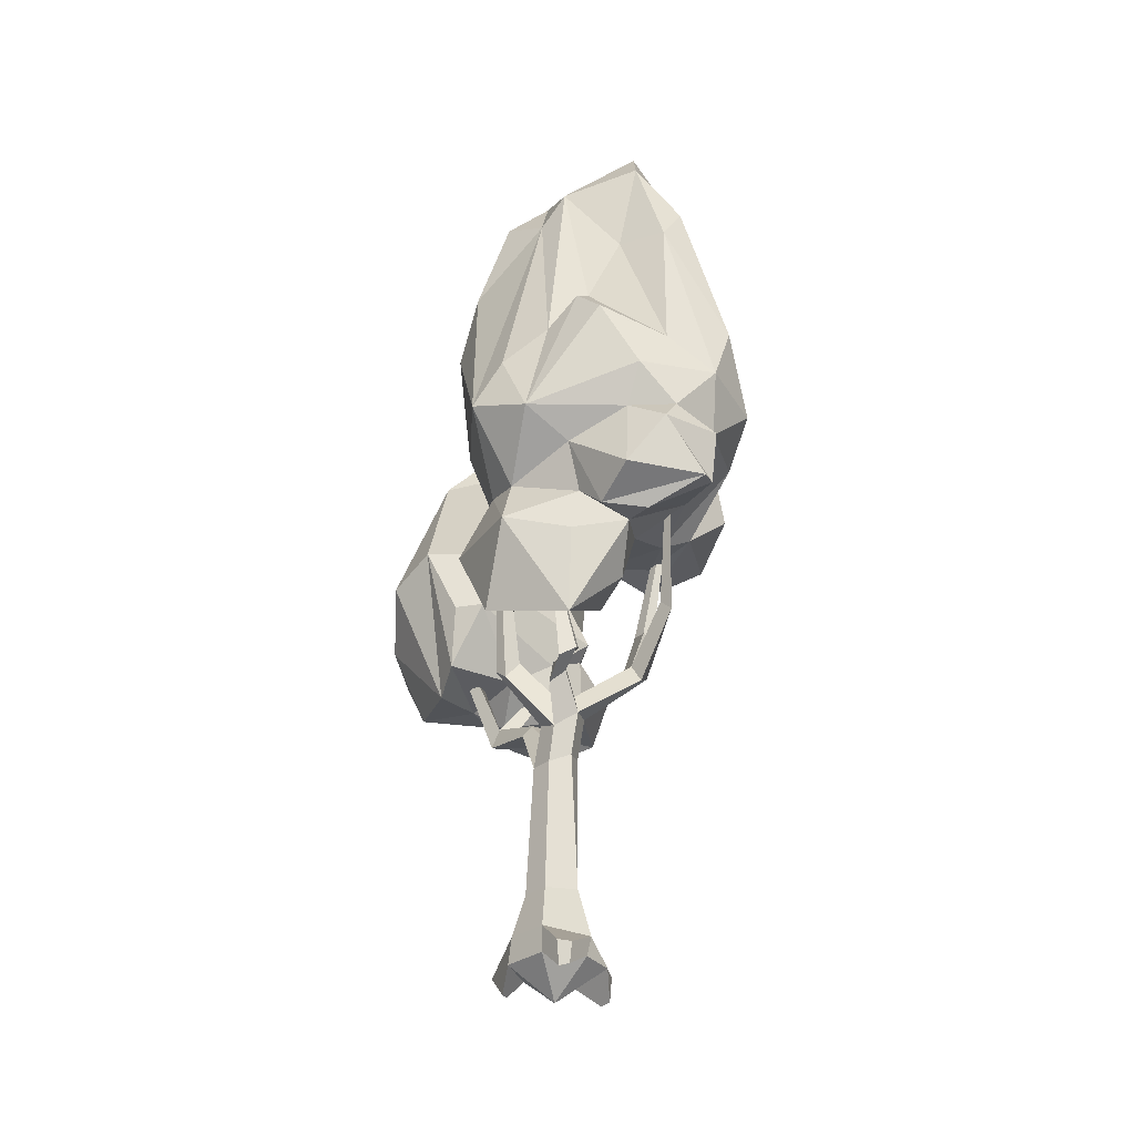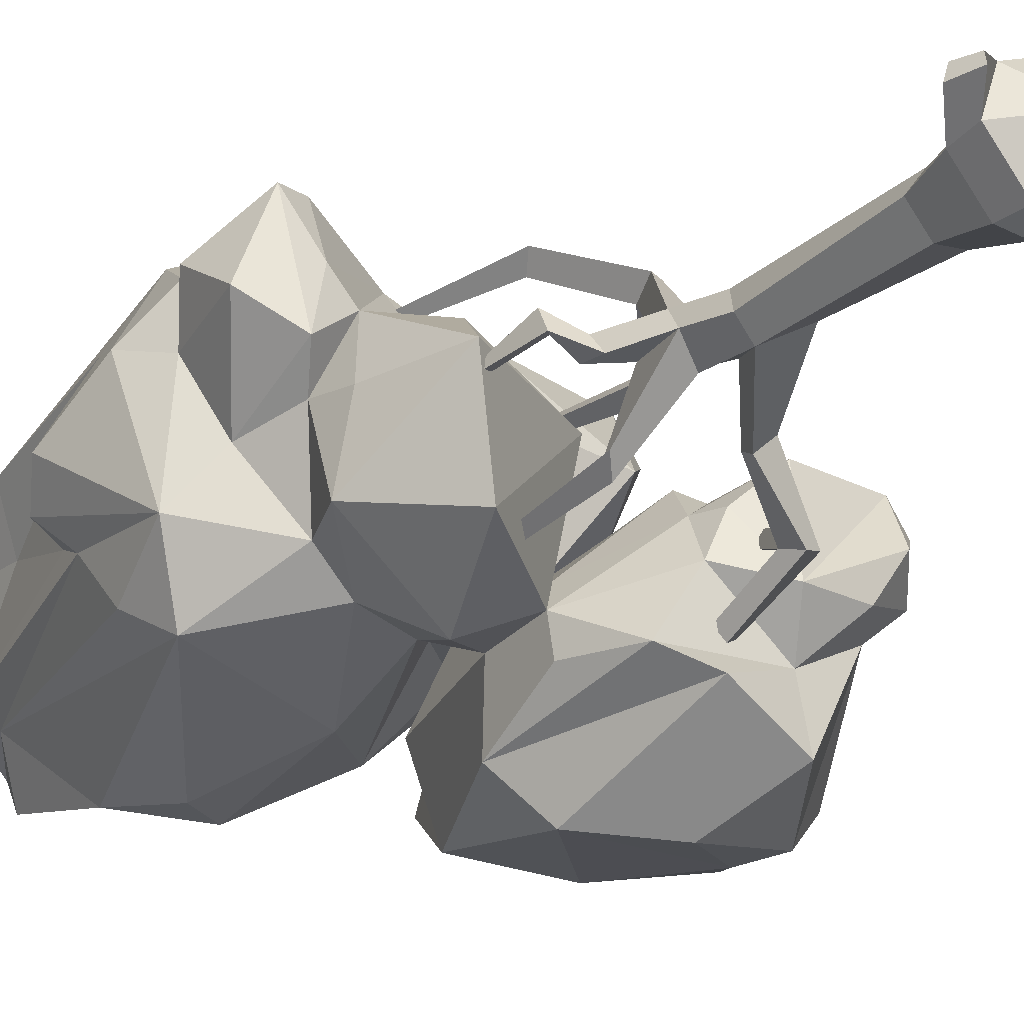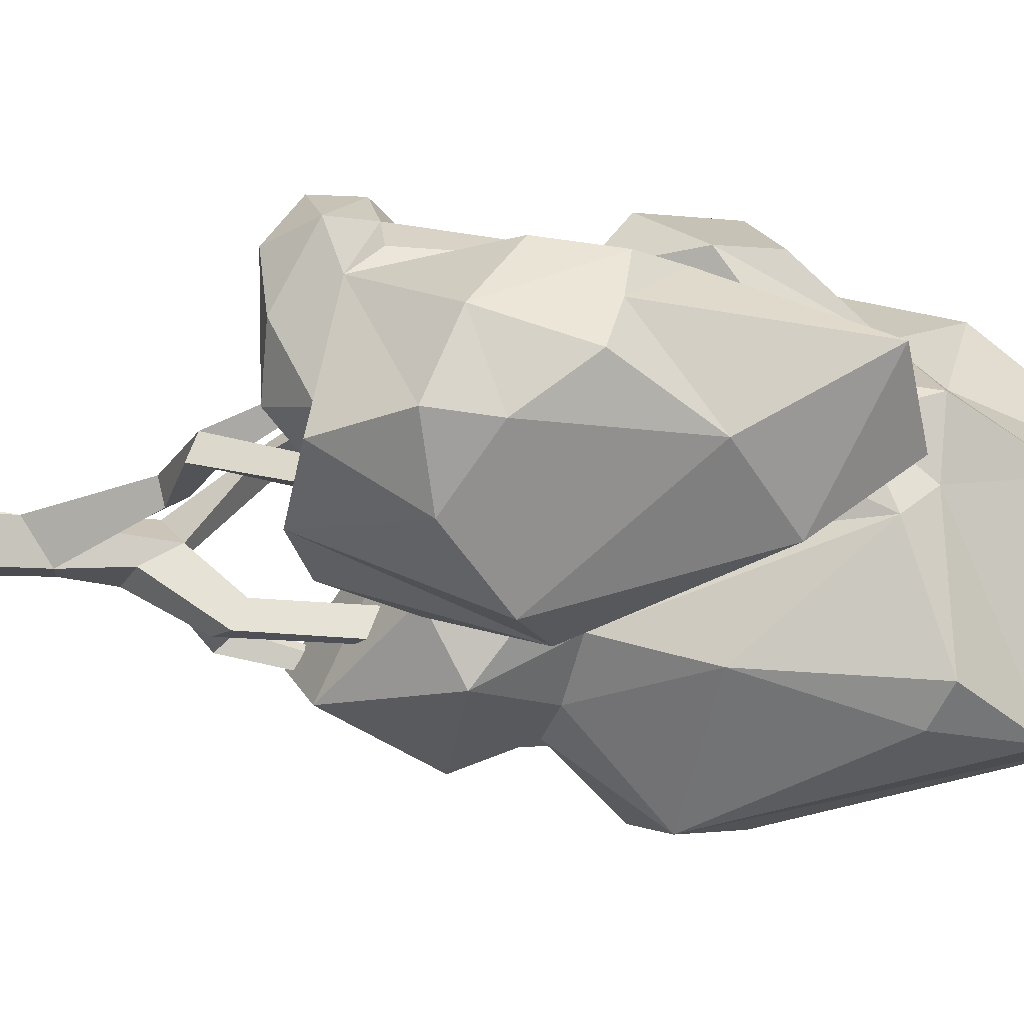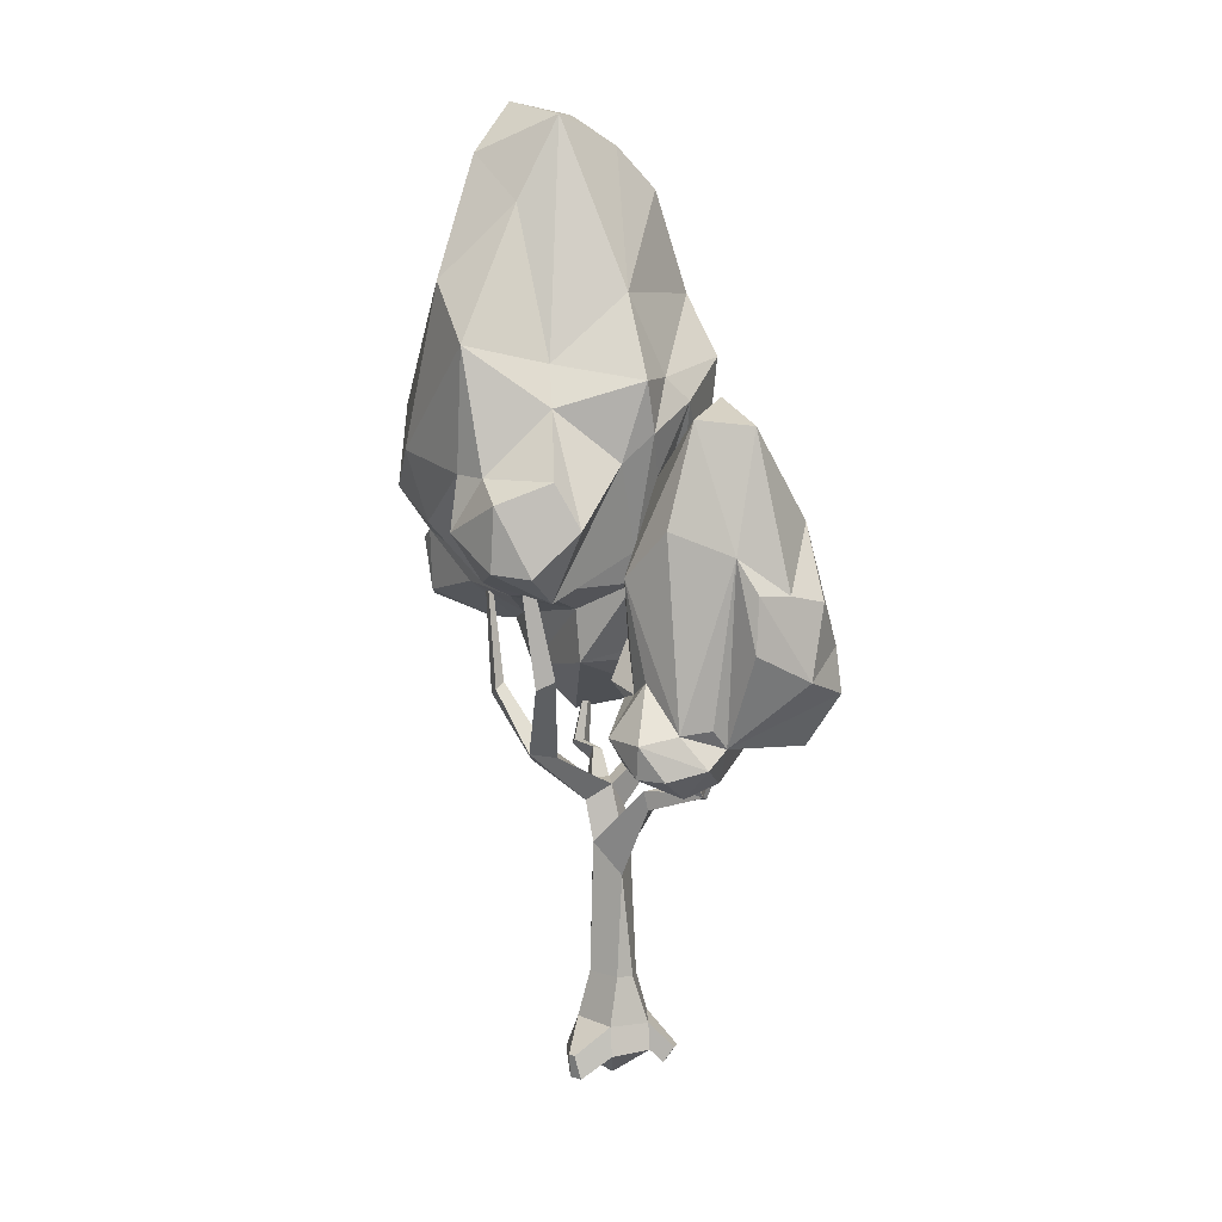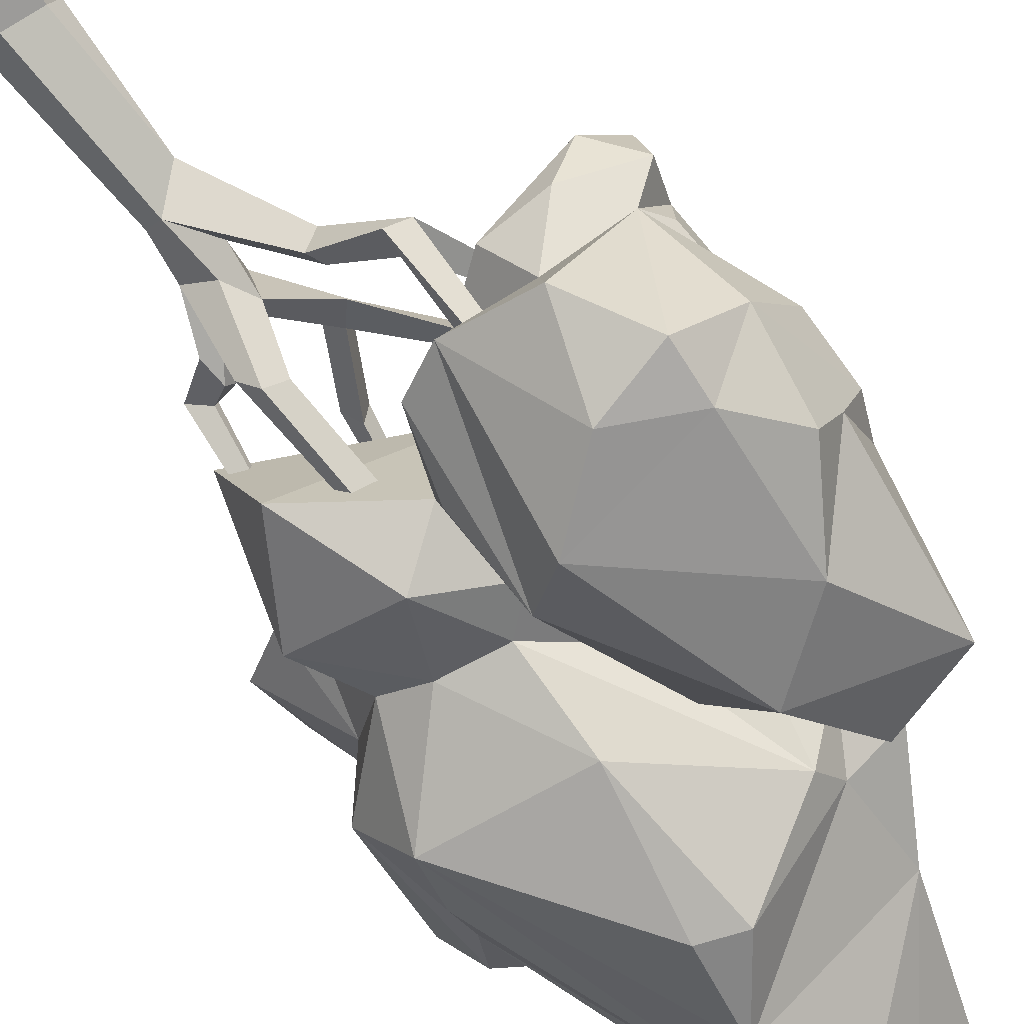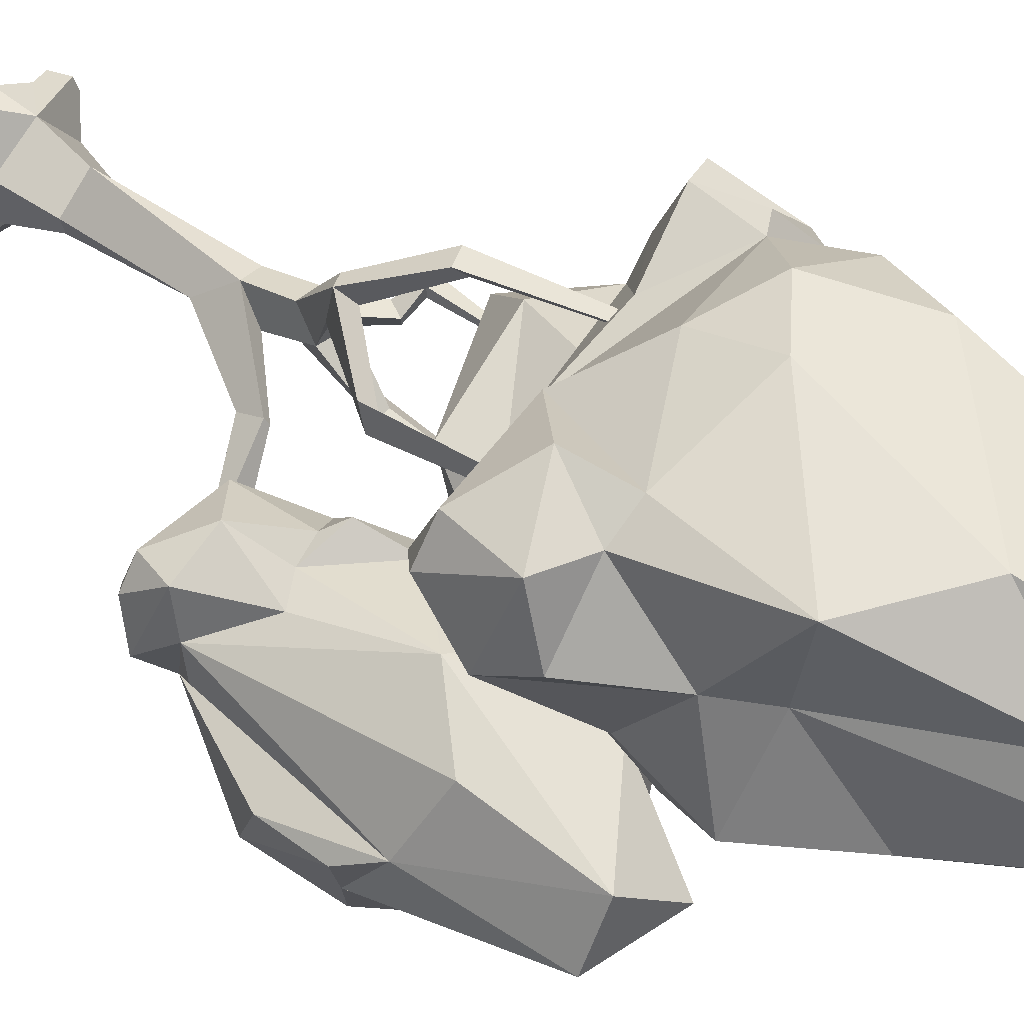
<metadata>
{"format":"obj","ext":"obj","renderer":"f3d","projection":"perspective","resolution":1024,"background":"white","views":[{"elev":-31.7,"azim":-85.3,"up":"+Y"},{"elev":-29.2,"azim":-38.1,"up":"+Z"},{"elev":-63.5,"azim":85.3,"up":"+Z"},{"elev":10.3,"azim":77.6,"up":"+Y"},{"elev":-75.9,"azim":38.7,"up":"+Z"},{"elev":45.6,"azim":131.7,"up":"+Z"}]}
</metadata>
<code>
v -35.93 -6.458 -6.424
v -24.69 -6.699 26.54
v 1.431 -7.012 40.32
v 35.43 -6.934 8.117
v 26.36 -6.709 -26.33
v -10.52 -6.441 -34.76
v 14.41 143.6 -5
v -6.113 160.8 -16.94
v 0.09502 -33.88 0.003052
v 5.459 171.3 17.35
v -17.2 161.1 -3.638
v -11.85 169.2 13.84
v -5.834 16.42 28.55
v 27.88 16.64 7.874
v 22.09 15.64 -26.1
v -10.32 15.84 -32.23
v -33.58 15.82 -6.664
v -4.467 55.83 18.29
v 20.54 57.27 0.4245
v 15.51 55.08 -14.12
v -7.522 51.43 -22.18
v -22.68 51.28 -5.668
v 23.34 -19.96 -39.01
v 18.59 -19.74 -41.94
v 22.62 -5.056 -50.83
v 28.54 -5.269 -47.06
v -46.06 -21.53 7.177
v -45.22 -19.47 15.24
v -49.05 -3.809 17.17
v -52.15 -3.037 6.163
v 20.32 -27.16 40.54
v 29.12 -27.06 33.21
v 29.07 -6.002 38.77
v 23.09 -6.102 42.12
v 8.574 187.5 -4.337
v 47 206.9 -19.48
v 36.56 211.5 -30.75
v 39.56 222.5 -23.35
v 43.31 222.2 -16.53
v 87.88 226.2 -55.07
v 74.77 221.1 -61.04
v 72.23 236.8 -54.44
v 76.92 229 -44.25
v 86.82 314.7 -80.87
v 81.2 317.8 -95.55
v 73.04 322.9 -90.24
v 100.6 289.1 -23.13
v 98.26 285.5 -15.41
v 108 287.6 -21.63
v -16.18 204.7 19.67
v 2.799 219.3 1.169
v 2.759 206.9 23.38
v -4.788 198.8 -11.36
v -22.36 190.5 0.6256
v -21.32 220 -1.858
v -8.374 222.8 15.99
v 10.12 245.8 70.17
v 14.48 261.7 62
v 22.76 253.2 74.23
v 25.19 249.6 51.26
v -19.61 296.6 97.81
v -12.94 307 88.62
v -5.931 302.2 96.48
v -34.49 388 99.61
v -30.76 394.7 94.95
v -26.89 391.6 98.99
v 67.25 323.6 70.67
v 73.61 316.8 77.93
v 76.05 323.8 62.51
v 71.31 411.5 85.99
v 74.09 408 90.12
v 75.41 411.5 81.35
v -14.81 245.2 -47.87
v -11.56 254.2 -28.89
v -23.66 236 -38.97
v -4.345 251.4 -34.88
v -13.46 321.7 -49.03
v -11.43 329.7 -37.36
v -19.3 315.2 -43.62
v -2.998 328.5 -35.23
v -36.38 240 1.115
v -36.66 222.3 -1.974
v -32.64 243.2 9.548
v -38.13 231.4 11.39
v -48.61 245.7 14.01
v -57.79 235.3 7.643
v -47.75 246.5 22.47
v -58.76 240.9 21.83
v -57.78 298.4 6.496
v -64.59 289.7 3.887
v -56.73 296.3 10.14
v -60.87 292.5 9.935
v 147.1 358.4 -144.3
v 174.3 397.5 -125.4
v 151.4 321.1 -147.9
v 135.5 454 -122.1
v 53.98 369.9 -147
v 102.5 331.8 -153.6
v 185.1 404.9 -95.89
v 184.6 337.6 -113.5
v 123 274 -128.4
v 195.6 407.9 -68.19
v 164.8 530.8 -73.21
v 197.4 362.7 -65.78
v 183.6 434.9 -53.68
v 185.9 273.9 -33.15
v 106 547.9 -61.99
v 167 285.4 -52.42
v 176.2 302.3 -38.96
v 144.3 253.2 -52.48
v 25.28 388.1 -115.3
v 146.7 534.7 -29.95
v 67.55 267.5 -104.9
v 176.7 299.5 -12.71
v 181.9 265.3 -0.585
v 158 452.6 -6.835
v 117.2 277.6 -83.28
v 163.2 246.9 -19.69
v 37.18 281.9 -92.72
v 175.1 292.9 18.94
v 81.4 492.5 -107.5
v 142.6 334.3 5.522
v 48.97 479.2 -61.36
v 21.02 330.3 -88.51
v 101.7 253 -54.38
v 80.39 484.4 -18.2
v 139.5 292.1 33.97
v 68.62 541.8 -46.9
v 6.397 571.8 -85.57
v 123.1 412.4 18.02
v 66.44 279 -44.08
v 168.4 265.6 18.63
v 24.32 385.3 -61.38
v 16.57 330 -64.51
v 122.4 321.2 9.765
v 74.58 298.9 -9.882
v -32.26 621.2 -69.34
v 100.1 520.2 -11.13
v 0.5124 405.4 -53.88
v 79.13 426.1 -0.4413
v 74.8 358.2 4.062
v 30.85 346.1 -39.59
v 100.7 315 12.59
v 78.89 276.4 -13.32
v 74.31 561.2 -25.7
v 38.37 446.9 -25.39
v 50.75 445.1 -24
v 69.37 399.7 -3.512
v 104.9 262.1 14.19
v 110.9 561.7 -2.871
v 89.29 326.2 20.84
v -20.24 561.1 -85.42
v 0.1637 468.5 -76.67
v -29.8 705 -42.12
v 102.1 540.8 69.13
v -40.11 398.4 -50.47
v 107.1 498.3 16.25
v 124.5 394.9 74.14
v -19.06 354.3 -80.99
v 149.4 453.2 56.13
v 70.34 626.8 3.127
v 142 489.7 75.63
v -97.41 455.6 -62.64
v -47.49 284.8 -53.74
v 147.3 417.5 93.81
v 80.17 573.2 66.71
v 136.6 472.8 120.5
v 82.2 396.6 77.33
v -17.21 739.1 -7.276
v 104 489.4 123.2
v 38.46 330.7 35.1
v -53.59 686.3 -9.303
v 40.21 375.1 38.86
v -69.37 391.6 -31.45
v -22.01 762.8 28.73
v 19.8 762.4 46.74
v 28.34 695.1 82.44
v -107.5 492.4 -36.72
v -88.97 349 -36.73
v 41.03 399.4 114.2
v 131.3 420.3 122.3
v 27.57 385.4 89.65
v -69.2 269.3 16.92
v 87.41 446.6 146
v -85.33 338.6 19.65
v -87.3 371.9 26.81
v -42.76 314.3 58.65
v -113.6 520.9 2.522
v 86.02 588.8 136.2
v -25.75 362.1 68.95
v -40.46 774 75.33
v -122 437.5 -15.09
v -100 413.7 18.77
v -56.45 720.5 11.8
v 78.53 490.1 138.8
v -76.52 348.8 66.75
v -7.868 733.2 109.5
v -126.2 545.4 28.26
v -1.805 501.2 168.1
v 18.6 634.9 144.1
v -140.9 522.5 48.29
v -89.54 574.3 35.33
v -117 504.7 103.1
v -70.67 734.4 78.52
v -76.18 642.3 62.78
v -34.34 388.4 112.3
v -101.2 350.9 45.64
v -73.37 674.1 117.7
v -93.67 638.9 102.7
v -118.3 433.7 69.18
v -96.9 346.4 83.63
v -134.9 466.4 80.56
v -133.8 368.6 68.26
v -45.28 467.2 168.5
v -0.1499 443.1 151
v -119.2 432.2 109.3
v -81.02 425.8 138.7
v -133.9 411.8 100.9
v -112 365.9 131
v -95.1 417.4 141.1
v -89.63 373 135.9
v -79.58 531.1 155.9
v -101.6 474.9 142.7
f 2 1 9
f 3 2 9
f 4 3 9
f 5 4 9
f 1 6 9
f 13 14 19 18
f 14 15 20 19
f 15 16 21 20
f 16 17 22 21
f 17 13 18 22
f 2 3 13
f 31 32 33 34
f 4 5 15 14
f 23 24 25 26
f 6 1 17 16
f 27 28 29 30
f 18 19 7 10
f 19 20 7
f 20 21 8 7
f 21 22 11 8
f 22 18 12 11
f 18 10 12
f 24 23 5 6
f 6 16 25 24
f 16 15 26 25
f 15 5 23 26
f 1 2 28 27
f 2 13 29 28
f 13 17 30 29
f 17 1 27 30
f 3 4 32 31
f 4 14 33 32
f 14 13 34 33
f 13 3 31 34
f 6 5 9
f 8 37 36 7
f 35 38 37 8
f 10 39 38 35
f 7 36 39 10
f 37 41 40 36
f 38 42 41 37
f 39 43 42 38
f 36 40 43 39
f 40 41 45 44
f 42 40 44 46
f 41 42 46 45
f 42 43 48 47
f 40 42 47 49
f 43 40 49 48
f 35 51 52 10
f 10 52 50 12
f 8 53 51 35
f 11 54 53 8
f 12 50 54 11
f 56 51 55
f 50 57 58 56
f 52 59 57 50
f 56 58 60 51
f 51 60 59 52
f 57 61 62 58
f 58 62 63 59
f 59 63 61 57
f 61 64 65 62
f 62 65 66 63
f 63 66 64 61
f 59 68 67 58
f 58 67 69 60
f 60 69 68 59
f 68 71 70 67
f 67 70 72 69
f 69 72 71 68
f 55 74 75 54
f 54 75 73 53
f 53 73 76 51
f 51 76 74 55
f 74 78 79 75
f 75 79 77 73
f 73 77 80 76
f 76 80 78 74
f 54 82 81 55
f 55 81 83 56
f 56 83 84 50
f 50 84 82 54
f 82 86 85 81
f 81 85 87 83
f 83 87 88 84
f 84 88 86 82
f 86 90 89 85
f 85 89 91 87
f 87 91 92 88
f 88 92 90 86
f 93 95 98
f 96 93 97
f 94 93 96
f 94 100 93
f 93 100 95
f 95 101 98
f 98 97 93
f 95 100 108
f 94 99 100
f 94 96 99
f 108 101 95
f 100 104 108
f 98 101 113
f 100 99 102
f 100 102 104
f 97 98 113
f 96 97 121
f 96 103 99
f 103 96 121
f 102 99 105
f 113 101 117
f 117 101 108
f 99 103 105
f 111 121 97
f 105 104 102
f 97 113 111
f 105 108 104
f 106 110 108
f 107 103 121
f 105 109 108
f 108 110 117
f 105 114 109
f 108 109 114
f 108 114 106
f 106 118 110
f 111 133 123 121
f 105 103 112
f 111 119 124
f 113 119 111
f 125 117 110
f 116 105 112
f 116 114 105
f 131 117 125
f 118 106 115
f 112 103 107
f 119 113 117
f 114 120 106
f 120 115 106
f 107 121 126
f 134 133 111 124
f 125 110 118
f 125 118 132
f 119 117 131
f 132 118 115
f 112 107 126
f 120 114 122
f 149 125 132
f 130 116 112
f 134 124 119
f 120 132 115
f 126 121 123
f 114 116 130
f 119 131 134
f 123 133 147
f 127 132 120
f 122 114 130
f 145 128 129
f 128 153 129
f 128 139 153
f 134 136 142
f 131 136 134
f 131 125 144
f 125 149 144
f 128 145 138
f 129 153 152
f 126 123 147
f 112 126 130
f 133 134 159
f 135 122 130
f 131 144 136
f 127 120 122
f 130 126 140
f 127 149 132
f 129 137 145
f 150 138 145
f 138 150 157
f 138 126 128
f 130 141 135
f 135 127 122
f 144 149 136
f 152 137 129
f 126 146 128
f 146 139 128
f 138 140 126
f 133 139 146
f 133 146 147
f 151 135 141
f 171 134 142
f 151 143 135
f 135 143 127
f 136 149 143
f 145 161 150
f 126 147 146
f 138 157 140
f 139 133 159
f 142 141 148
f 151 136 143
f 143 149 127
f 145 137 161
f 160 157 155
f 159 156 139
f 148 141 140
f 140 141 130
f 134 164 159
f 142 151 141
f 136 151 142
f 161 137 154
f 153 163 152
f 157 150 155
f 139 156 153
f 160 158 157
f 148 171 142
f 164 134 171
f 157 158 140
f 163 137 152
f 156 163 153
f 162 160 155
f 163 156 174
f 159 179 156
f 164 179 159
f 169 161 154
f 179 174 156
f 140 168 148
f 150 161 166
f 172 137 163
f 166 155 150
f 162 167 160
f 168 140 158
f 158 160 165
f 171 148 173
f 168 173 148
f 164 171 183
f 154 137 172
f 163 178 172
f 161 169 176
f 178 188 172
f 167 162 170
f 167 165 160
f 179 164 183
f 172 169 154
f 176 169 175
f 172 188 194
f 163 192 178
f 163 174 192
f 181 158 165
f 182 173 168
f 187 183 171
f 194 175 169
f 194 169 172
f 170 162 155
f 167 181 165
f 166 189 155
f 192 174 193
f 166 161 176
f 166 177 189
f 179 183 185
f 191 175 194
f 180 168 158
f 174 179 186
f 190 173 182
f 187 171 173
f 170 155 189
f 174 186 193
f 180 158 181
f 182 168 180
f 186 179 185
f 190 187 173
f 188 178 192
f 184 167 170
f 184 181 167
f 184 180 181
f 185 183 196
f 183 187 196
f 177 166 176
f 202 205 194
f 188 202 194
f 188 192 198
f 184 170 195
f 186 207 193
f 196 187 190
f 195 170 189
f 213 193 207
f 185 196 186
f 175 191 176
f 210 192 193
f 195 180 184
f 194 205 204
f 198 202 188
f 198 192 201
f 207 186 196
f 206 190 182
f 191 194 204
f 176 191 197
f 197 177 176
f 177 200 189
f 215 180 195
f 215 182 180
f 207 196 211
f 177 197 200
f 212 192 210
f 215 195 199
f 196 190 206
f 203 202 198
f 209 204 205
f 203 198 201
f 204 197 191
f 192 212 201
f 195 189 199
f 196 206 211
f 193 213 210
f 217 182 215
f 206 182 217
f 207 219 213
f 211 206 221
f 204 208 197
f 208 204 209
f 203 205 202
f 212 203 201
f 217 221 206
f 212 210 216
f 210 218 216
f 210 213 218
f 207 211 219
f 219 211 221
f 208 222 197
f 205 203 209
f 199 189 200
f 214 217 215
f 219 218 213
f 222 208 209
f 212 223 203
f 216 223 212
f 223 209 203
f 199 214 215
f 197 222 200
f 222 214 199 200
f 220 217 216
f 218 220 216
f 217 220 221
f 221 218 219
f 216 217 223
f 220 218 221
f 209 223 222
f 223 214 222
f 223 217 214

</code>
